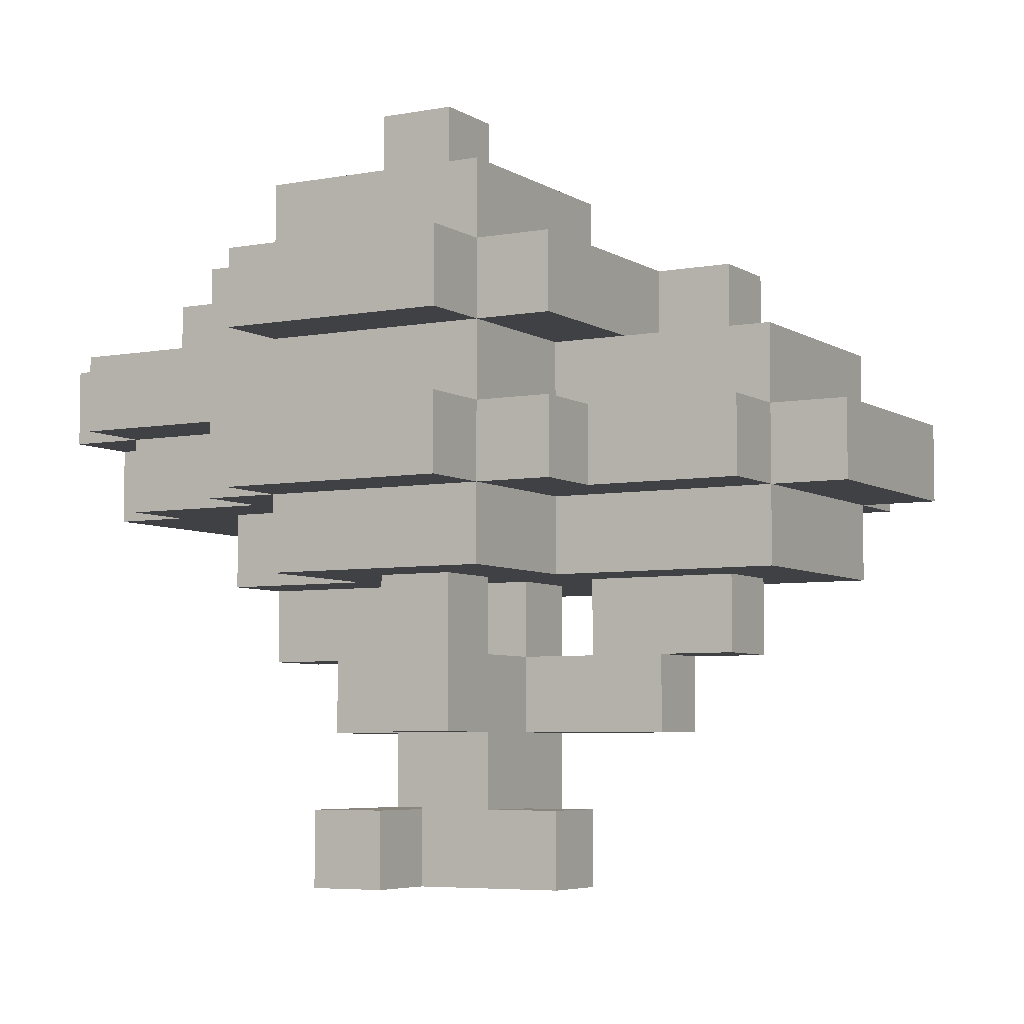
<metadata>
{"format":"obj","ext":"obj","renderer":"f3d","projection":"perspective","resolution":1024,"background":"white","views":[{"elev":-5.6,"azim":-150.3,"up":"+Y"}]}
</metadata>
<code>
v -5.5 5 1.5
v -5.5 5 -1.5
v -5.5 6 1.5
v -5.5 6 -1.5
v -4.5 4 1.5
v -4.5 4 -1.5
v -4.5 5 2.5
v -4.5 5 1.5
v -4.5 5 -1.5
v -4.5 5 -2.5
v -4.5 6 2.5
v -4.5 6 1.5
v -4.5 6 -1.5
v -4.5 6 -2.5
v -4.5 7 1.5
v -4.5 7 -1.5
v -3.5 3 0.5
v -3.5 3 -0.5
v -3.5 4 0.5
v -3.5 4 -0.5
v -3.5 7 0.5
v -3.5 7 -0.5
v -3.5 8 0.5
v -3.5 8 -0.5
v -2.5 2 0.5
v -2.5 2 -0.5
v -2.5 3 0.5
v -2.5 3 -0.5
v -2.5 5 3.5
v -2.5 5 2.5
v -2.5 5 -2.5
v -2.5 5 -3.5
v -2.5 6 3.5
v -2.5 6 2.5
v -2.5 6 -2.5
v -2.5 6 -3.5
v -2.5 7 -0.5
v -2.5 7 -1.5
v -2.5 7 -3.5
v -2.5 8 -0.5
v -2.5 8 -3.5
v -1.5 0 -0.5
v -1.5 0 -1.5
v -1.5 1 -0.5
v -1.5 1 -1.5
v -1.5 4 2.5
v -1.5 4 1.5
v -1.5 4 -1.5
v -1.5 4 -3.5
v -1.5 5 4.5
v -1.5 5 3.5
v -1.5 5 2.5
v -1.5 5 1.5
v -1.5 5 -1.5
v -1.5 5 -3.5
v -1.5 5 -4.5
v -1.5 6 4.5
v -1.5 6 3.5
v -1.5 6 1.5
v -1.5 6 -1.5
v -1.5 6 -3.5
v -1.5 6 -4.5
v -1.5 7 3.5
v -1.5 7 1.5
v -1.5 7 0.5
v -1.5 7 -0.5
v -1.5 7 -1.5
v -1.5 7 -3.5
v -1.5 7 -4.5
v -1.5 8 0.5
v -1.5 8 -0.5
v -1.5 8 -3.5
v -1.5 8 -4.5
v -1.5 9 -0.5
v -1.5 9 -3.5
v -0.5 0 0.5
v -0.5 0 -0.5
v -0.5 1 -0.5
v -0.5 1 -1.5
v -0.5 2 0.5
v -0.5 2 -0.5
v -0.5 2 -1.5
v -0.5 2 -2.5
v -0.5 3 0.5
v -0.5 3 -0.5
v -0.5 3 -1.5
v -0.5 4 0.5
v -0.5 4 -0.5
v -0.5 4 -1.5
v -0.5 4 -2.5
v -0.5 7 2.5
v -0.5 7 1.5
v -0.5 8 2.5
v -0.5 8 1.5
v -0.5 9 -1.5
v -0.5 9 -2.5
v -0.5 10 -1.5
v -0.5 10 -2.5
v 0.5 0 -1.5
v 0.5 0 -2.5
v 0.5 1 -1.5
v 0.5 1 -2.5
v 0.5 4 0.5
v 0.5 4 -0.5
v 0.5 5 0.5
v 0.5 5 -0.5
v 0.5 6 0.5
v 0.5 6 -0.5
v 0.5 7 0.5
v 0.5 7 -0.5
v 1.5 3 0.5
v 1.5 3 -0.5
v 1.5 4 0.5
v 1.5 4 -0.5
v 1.5 7 1.5
v 1.5 7 0.5
v 1.5 8 1.5
v 1.5 8 0.5
v 2.5 8 0.5
v 2.5 8 -0.5
v 2.5 9 0.5
v 2.5 9 -0.5
v -2.5 7 0.5
v -2.5 7 -0.5
v -2.5 8 0.5
v -2.5 8 -0.5
v -1.5 3 0.5
v -1.5 3 -0.5
v -1.5 4 0.5
v -1.5 4 -0.5
v -1.5 6 0.5
v -1.5 6 -0.5
v -1.5 7 0.5
v -1.5 7 -0.5
v -0.5 4 0.5
v -0.5 4 -0.5
v -0.5 5 0.5
v -0.5 5 -0.5
v 0.5 1 -0.5
v 0.5 1 -1.5
v 0.5 2 -1.5
v 0.5 2 -2.5
v 0.5 3 0.5
v 0.5 3 -0.5
v 0.5 3 -1.5
v 0.5 4 0.5
v 0.5 4 -0.5
v 0.5 4 -1.5
v 0.5 4 -2.5
v 0.5 7 2.5
v 0.5 7 1.5
v 0.5 8 2.5
v 0.5 8 1.5
v 0.5 9 -1.5
v 0.5 9 -2.5
v 0.5 10 -1.5
v 0.5 10 -2.5
v 1.5 0 0.5
v 1.5 0 -2.5
v 1.5 1 -0.5
v 1.5 1 -2.5
v 1.5 2 0.5
v 1.5 2 -0.5
v 1.5 4 2.5
v 1.5 4 1.5
v 1.5 4 -1.5
v 1.5 4 -3.5
v 1.5 5 4.5
v 1.5 5 3.5
v 1.5 5 2.5
v 1.5 5 1.5
v 1.5 5 -1.5
v 1.5 5 -3.5
v 1.5 5 -4.5
v 1.5 6 4.5
v 1.5 6 3.5
v 1.5 6 2.5
v 1.5 6 -3.5
v 1.5 6 -4.5
v 1.5 7 3.5
v 1.5 7 2.5
v 1.5 7 -3.5
v 1.5 7 -4.5
v 1.5 8 -0.5
v 1.5 8 -3.5
v 1.5 8 -4.5
v 1.5 9 -0.5
v 1.5 9 -3.5
v 2.5 2 0.5
v 2.5 2 -0.5
v 2.5 3 0.5
v 2.5 3 -0.5
v 2.5 5 3.5
v 2.5 5 2.5
v 2.5 5 -2.5
v 2.5 5 -3.5
v 2.5 6 3.5
v 2.5 6 2.5
v 2.5 6 -2.5
v 2.5 6 -3.5
v 2.5 7 -1.5
v 2.5 7 -3.5
v 2.5 8 -1.5
v 2.5 8 -3.5
v 3.5 3 0.5
v 3.5 3 -0.5
v 3.5 4 1.5
v 3.5 4 0.5
v 3.5 4 -0.5
v 3.5 4 -1.5
v 3.5 5 1.5
v 3.5 5 -1.5
v 3.5 8 0.5
v 3.5 8 -0.5
v 3.5 9 0.5
v 3.5 9 -0.5
v 4.5 5 2.5
v 4.5 5 1.5
v 4.5 5 -1.5
v 4.5 5 -2.5
v 4.5 6 2.5
v 4.5 6 1.5
v 4.5 6 0.5
v 4.5 6 -1.5
v 4.5 6 -2.5
v 4.5 6 -3.5
v 4.5 7 2.5
v 4.5 7 1.5
v 4.5 7 0.5
v 4.5 7 -1.5
v 4.5 7 -2.5
v 4.5 7 -3.5
v 4.5 8 1.5
v 4.5 8 -1.5
v 5.5 5 1.5
v 5.5 5 0.5
v 5.5 5 -1.5
v 5.5 6 1.5
v 5.5 6 0.5
v 5.5 6 -1.5
v 5.5 6 -2.5
v 5.5 7 0.5
v 5.5 7 -2.5
v -1.5 5 4.5
v -1.5 6 4.5
v -0.5 5 4.5
v -0.5 6 4.5
v 0.5 5 4.5
v 0.5 6 4.5
v 1.5 5 4.5
v 1.5 6 4.5
v -2.5 5 3.5
v -2.5 6 3.5
v -1.5 5 3.5
v -1.5 6 3.5
v -1.5 7 3.5
v -0.5 6 3.5
v 0.5 6 3.5
v 1.5 5 3.5
v 1.5 6 3.5
v 1.5 7 3.5
v 2.5 5 3.5
v 2.5 6 3.5
v -4.5 5 2.5
v -4.5 6 2.5
v -2.5 5 2.5
v -2.5 6 2.5
v -1.5 4 2.5
v -1.5 5 2.5
v -0.5 7 2.5
v -0.5 8 2.5
v 0.5 7 2.5
v 0.5 8 2.5
v 1.5 4 2.5
v 1.5 5 2.5
v 1.5 6 2.5
v 1.5 7 2.5
v 2.5 5 2.5
v 2.5 6 2.5
v 4.5 5 2.5
v 4.5 6 2.5
v 4.5 7 2.5
v -5.5 5 1.5
v -5.5 6 1.5
v -4.5 4 1.5
v -4.5 5 1.5
v -4.5 6 1.5
v -4.5 7 1.5
v -1.5 4 1.5
v -1.5 5 1.5
v -1.5 6 1.5
v -1.5 7 1.5
v 1.5 4 1.5
v 1.5 5 1.5
v 1.5 7 1.5
v 1.5 8 1.5
v 3.5 4 1.5
v 3.5 5 1.5
v 4.5 5 1.5
v 4.5 6 1.5
v 4.5 7 1.5
v 4.5 8 1.5
v 5.5 5 1.5
v 5.5 6 1.5
v -3.5 3 0.5
v -3.5 4 0.5
v -3.5 7 0.5
v -3.5 8 0.5
v -2.5 2 0.5
v -2.5 3 0.5
v -2.5 7 0.5
v -2.5 8 0.5
v -1.5 3 0.5
v -1.5 4 0.5
v -1.5 7 0.5
v -1.5 8 0.5
v -0.5 0 0.5
v -0.5 2 0.5
v -0.5 3 0.5
v -0.5 4 0.5
v 0.5 3 0.5
v 0.5 4 0.5
v 1.5 0 0.5
v 1.5 2 0.5
v 1.5 3 0.5
v 1.5 4 0.5
v 1.5 7 0.5
v 1.5 8 0.5
v 2.5 2 0.5
v 2.5 3 0.5
v 2.5 8 0.5
v 2.5 9 0.5
v 3.5 3 0.5
v 3.5 4 0.5
v 3.5 8 0.5
v 3.5 9 0.5
v 4.5 6 0.5
v 4.5 7 0.5
v 5.5 6 0.5
v 5.5 7 0.5
v -2.5 7 -0.5
v -2.5 8 -0.5
v -1.5 0 -0.5
v -1.5 1 -0.5
v -1.5 6 -0.5
v -1.5 7 -0.5
v -1.5 8 -0.5
v -1.5 9 -0.5
v -0.5 0 -0.5
v -0.5 1 -0.5
v -0.5 4 -0.5
v -0.5 5 -0.5
v 0.5 4 -0.5
v 0.5 5 -0.5
v 0.5 6 -0.5
v 0.5 7 -0.5
v 1.5 8 -0.5
v 1.5 9 -0.5
v -0.5 3 -1.5
v -0.5 4 -1.5
v -0.5 9 -1.5
v -0.5 10 -1.5
v 0.5 3 -1.5
v 0.5 4 -1.5
v 0.5 9 -1.5
v 0.5 10 -1.5
v -0.5 7 1.5
v -0.5 8 1.5
v 0.5 7 1.5
v 0.5 8 1.5
v -1.5 6 0.5
v -1.5 7 0.5
v -0.5 4 0.5
v -0.5 5 0.5
v 0.5 4 0.5
v 0.5 5 0.5
v 0.5 6 0.5
v 0.5 7 0.5
v -3.5 3 -0.5
v -3.5 4 -0.5
v -3.5 7 -0.5
v -3.5 8 -0.5
v -2.5 2 -0.5
v -2.5 3 -0.5
v -2.5 7 -0.5
v -2.5 8 -0.5
v -1.5 3 -0.5
v -1.5 4 -0.5
v -0.5 2 -0.5
v -0.5 3 -0.5
v -0.5 4 -0.5
v 0.5 1 -0.5
v 0.5 3 -0.5
v 0.5 4 -0.5
v 1.5 1 -0.5
v 1.5 2 -0.5
v 1.5 3 -0.5
v 1.5 4 -0.5
v 2.5 2 -0.5
v 2.5 3 -0.5
v 2.5 8 -0.5
v 2.5 9 -0.5
v 3.5 3 -0.5
v 3.5 4 -0.5
v 3.5 8 -0.5
v 3.5 9 -0.5
v -5.5 5 -1.5
v -5.5 6 -1.5
v -4.5 4 -1.5
v -4.5 5 -1.5
v -4.5 6 -1.5
v -4.5 7 -1.5
v -2.5 6 -1.5
v -2.5 7 -1.5
v -1.5 0 -1.5
v -1.5 1 -1.5
v -1.5 4 -1.5
v -1.5 5 -1.5
v -1.5 6 -1.5
v -1.5 7 -1.5
v -0.5 1 -1.5
v -0.5 2 -1.5
v 0.5 0 -1.5
v 0.5 1 -1.5
v 0.5 2 -1.5
v 1.5 4 -1.5
v 1.5 5 -1.5
v 2.5 7 -1.5
v 2.5 8 -1.5
v 3.5 4 -1.5
v 3.5 5 -1.5
v 3.5 7 -1.5
v 3.5 8 -1.5
v 4.5 5 -1.5
v 4.5 6 -1.5
v 4.5 7 -1.5
v 4.5 8 -1.5
v 5.5 5 -1.5
v 5.5 6 -1.5
v -4.5 5 -2.5
v -4.5 6 -2.5
v -2.5 5 -2.5
v -2.5 6 -2.5
v -0.5 2 -2.5
v -0.5 4 -2.5
v -0.5 9 -2.5
v -0.5 10 -2.5
v 0.5 0 -2.5
v 0.5 1 -2.5
v 0.5 2 -2.5
v 0.5 4 -2.5
v 0.5 9 -2.5
v 0.5 10 -2.5
v 1.5 0 -2.5
v 1.5 1 -2.5
v 2.5 5 -2.5
v 2.5 6 -2.5
v 4.5 5 -2.5
v 4.5 6 -2.5
v 4.5 7 -2.5
v 5.5 6 -2.5
v 5.5 7 -2.5
v -2.5 5 -3.5
v -2.5 6 -3.5
v -2.5 7 -3.5
v -2.5 8 -3.5
v -1.5 4 -3.5
v -1.5 5 -3.5
v -1.5 6 -3.5
v -1.5 7 -3.5
v -1.5 8 -3.5
v -1.5 9 -3.5
v -0.5 7 -3.5
v -0.5 8 -3.5
v 1.5 4 -3.5
v 1.5 5 -3.5
v 1.5 6 -3.5
v 1.5 7 -3.5
v 1.5 8 -3.5
v 1.5 9 -3.5
v 2.5 5 -3.5
v 2.5 6 -3.5
v 2.5 7 -3.5
v 2.5 8 -3.5
v 4.5 6 -3.5
v 4.5 7 -3.5
v -1.5 5 -4.5
v -1.5 6 -4.5
v -1.5 7 -4.5
v -1.5 8 -4.5
v -0.5 7 -4.5
v -0.5 8 -4.5
v 1.5 5 -4.5
v 1.5 6 -4.5
v 1.5 7 -4.5
v 1.5 8 -4.5
v -0.5 0 0.5
v 1.5 0 0.5
v -1.5 0 -0.5
v -0.5 0 -0.5
v -1.5 0 -1.5
v 0.5 0 -1.5
v 0.5 0 -2.5
v 1.5 0 -2.5
v -2.5 2 0.5
v -0.5 2 0.5
v 1.5 2 0.5
v 2.5 2 0.5
v -2.5 2 -0.5
v -0.5 2 -0.5
v 1.5 2 -0.5
v 2.5 2 -0.5
v -0.5 2 -1.5
v 0.5 2 -1.5
v -0.5 2 -2.5
v 0.5 2 -2.5
v -3.5 3 0.5
v -2.5 3 0.5
v 2.5 3 0.5
v 3.5 3 0.5
v -3.5 3 -0.5
v -2.5 3 -0.5
v 2.5 3 -0.5
v 3.5 3 -0.5
v -1.5 4 2.5
v 1.5 4 2.5
v -4.5 4 1.5
v -1.5 4 1.5
v 1.5 4 1.5
v 3.5 4 1.5
v -3.5 4 0.5
v -1.5 4 0.5
v -0.5 4 0.5
v 0.5 4 0.5
v 1.5 4 0.5
v 3.5 4 0.5
v -3.5 4 -0.5
v -1.5 4 -0.5
v -0.5 4 -0.5
v 0.5 4 -0.5
v 1.5 4 -0.5
v 3.5 4 -0.5
v -4.5 4 -1.5
v -1.5 4 -1.5
v -0.5 4 -1.5
v 0.5 4 -1.5
v 1.5 4 -1.5
v 3.5 4 -1.5
v -0.5 4 -2.5
v 0.5 4 -2.5
v -1.5 4 -3.5
v 1.5 4 -3.5
v -1.5 5 4.5
v -0.5 5 4.5
v 0.5 5 4.5
v 1.5 5 4.5
v -2.5 5 3.5
v -1.5 5 3.5
v -0.5 5 3.5
v 0.5 5 3.5
v 1.5 5 3.5
v 2.5 5 3.5
v -4.5 5 2.5
v -2.5 5 2.5
v -1.5 5 2.5
v 1.5 5 2.5
v 2.5 5 2.5
v 4.5 5 2.5
v -5.5 5 1.5
v -4.5 5 1.5
v -1.5 5 1.5
v 1.5 5 1.5
v 3.5 5 1.5
v 4.5 5 1.5
v 5.5 5 1.5
v -0.5 5 0.5
v 0.5 5 0.5
v 4.5 5 0.5
v 5.5 5 0.5
v -0.5 5 -0.5
v 0.5 5 -0.5
v -5.5 5 -1.5
v -4.5 5 -1.5
v -1.5 5 -1.5
v 1.5 5 -1.5
v 3.5 5 -1.5
v 4.5 5 -1.5
v 5.5 5 -1.5
v -4.5 5 -2.5
v -2.5 5 -2.5
v 2.5 5 -2.5
v 4.5 5 -2.5
v -2.5 5 -3.5
v -1.5 5 -3.5
v 1.5 5 -3.5
v 2.5 5 -3.5
v -1.5 5 -4.5
v 1.5 5 -4.5
v 4.5 6 -1.5
v 5.5 6 -1.5
v 2.5 6 -2.5
v 4.5 6 -2.5
v 5.5 6 -2.5
v 2.5 6 -3.5
v 4.5 6 -3.5
v -1.5 7 0.5
v 0.5 7 0.5
v -1.5 7 -0.5
v 0.5 7 -0.5
v -2.5 7 -1.5
v -1.5 7 -1.5
v -2.5 7 -3.5
v -1.5 7 -3.5
v -0.5 7 -3.5
v 1.5 7 -3.5
v -1.5 7 -4.5
v -0.5 7 -4.5
v 1.5 7 -4.5
v -1.5 1 -0.5
v -0.5 1 -0.5
v 0.5 1 -0.5
v 1.5 1 -0.5
v -1.5 1 -1.5
v -0.5 1 -1.5
v 0.5 1 -1.5
v 0.5 1 -2.5
v 1.5 1 -2.5
v -1.5 3 0.5
v -0.5 3 0.5
v 0.5 3 0.5
v 1.5 3 0.5
v -1.5 3 -0.5
v -0.5 3 -0.5
v 0.5 3 -0.5
v 1.5 3 -0.5
v -0.5 3 -1.5
v 0.5 3 -1.5
v -0.5 4 0.5
v 0.5 4 0.5
v -0.5 4 -0.5
v 0.5 4 -0.5
v -1.5 6 4.5
v -0.5 6 4.5
v 0.5 6 4.5
v 1.5 6 4.5
v -2.5 6 3.5
v -1.5 6 3.5
v -0.5 6 3.5
v 0.5 6 3.5
v 1.5 6 3.5
v 2.5 6 3.5
v -4.5 6 2.5
v -2.5 6 2.5
v 1.5 6 2.5
v 2.5 6 2.5
v -5.5 6 1.5
v -4.5 6 1.5
v -1.5 6 1.5
v 4.5 6 1.5
v 5.5 6 1.5
v -1.5 6 0.5
v 0.5 6 0.5
v 4.5 6 0.5
v 5.5 6 0.5
v -1.5 6 -0.5
v 0.5 6 -0.5
v -5.5 6 -1.5
v -4.5 6 -1.5
v -2.5 6 -1.5
v -1.5 6 -1.5
v -4.5 6 -2.5
v -2.5 6 -2.5
v -2.5 6 -3.5
v -1.5 6 -3.5
v 1.5 6 -3.5
v -1.5 6 -4.5
v 1.5 6 -4.5
v -1.5 7 3.5
v 1.5 7 3.5
v -0.5 7 2.5
v 0.5 7 2.5
v 1.5 7 2.5
v 4.5 7 2.5
v -4.5 7 1.5
v -1.5 7 1.5
v -0.5 7 1.5
v 0.5 7 1.5
v 1.5 7 1.5
v 4.5 7 1.5
v -3.5 7 0.5
v -2.5 7 0.5
v -1.5 7 0.5
v 1.5 7 0.5
v 4.5 7 0.5
v 5.5 7 0.5
v -3.5 7 -0.5
v -2.5 7 -0.5
v -1.5 7 -0.5
v -4.5 7 -1.5
v -2.5 7 -1.5
v 2.5 7 -1.5
v 3.5 7 -1.5
v 4.5 7 -1.5
v 4.5 7 -2.5
v 5.5 7 -2.5
v 2.5 7 -3.5
v 4.5 7 -3.5
v -0.5 8 2.5
v 0.5 8 2.5
v -0.5 8 1.5
v 0.5 8 1.5
v 1.5 8 1.5
v 4.5 8 1.5
v -3.5 8 0.5
v -2.5 8 0.5
v -1.5 8 0.5
v 1.5 8 0.5
v 2.5 8 0.5
v 3.5 8 0.5
v -3.5 8 -0.5
v -2.5 8 -0.5
v -1.5 8 -0.5
v 1.5 8 -0.5
v 2.5 8 -0.5
v 3.5 8 -0.5
v 2.5 8 -1.5
v 3.5 8 -1.5
v 4.5 8 -1.5
v -2.5 8 -3.5
v -1.5 8 -3.5
v -0.5 8 -3.5
v 1.5 8 -3.5
v 2.5 8 -3.5
v -1.5 8 -4.5
v -0.5 8 -4.5
v 1.5 8 -4.5
v 2.5 9 0.5
v 3.5 9 0.5
v -1.5 9 -0.5
v 1.5 9 -0.5
v 2.5 9 -0.5
v 3.5 9 -0.5
v -0.5 9 -1.5
v 0.5 9 -1.5
v -0.5 9 -2.5
v 0.5 9 -2.5
v -1.5 9 -3.5
v 1.5 9 -3.5
v -0.5 10 -1.5
v 0.5 10 -1.5
v -0.5 10 -2.5
v 0.5 10 -2.5
f 3 2 1
f 4 2 3
f 8 6 5
f 9 6 8
f 11 8 7
f 12 8 11
f 13 10 9
f 14 10 13
f 15 13 12
f 16 13 15
f 19 18 17
f 20 18 19
f 23 22 21
f 24 22 23
f 27 26 25
f 28 26 27
f 33 30 29
f 34 30 33
f 35 32 31
f 36 32 35
f 40 38 37
f 40 39 38
f 41 39 40
f 44 43 42
f 45 43 44
f 52 47 46
f 53 47 52
f 54 49 48
f 55 49 54
f 57 51 50
f 58 51 57
f 61 56 55
f 62 56 61
f 63 59 58
f 64 59 63
f 67 61 60
f 68 61 67
f 70 66 65
f 71 66 70
f 72 69 68
f 73 69 72
f 74 72 71
f 75 72 74
f 78 77 76
f 80 78 76
f 80 79 78
f 81 79 80
f 82 79 81
f 85 83 82
f 85 82 81
f 86 83 85
f 87 85 84
f 88 85 87
f 89 83 86
f 90 83 89
f 93 92 91
f 94 92 93
f 97 96 95
f 98 96 97
f 101 100 99
f 102 100 101
f 105 104 103
f 106 104 105
f 109 108 107
f 110 108 109
f 113 112 111
f 114 112 113
f 117 116 115
f 118 116 117
f 121 120 119
f 122 120 121
f 123 124 125
f 125 124 126
f 127 128 129
f 129 128 130
f 131 132 133
f 133 132 134
f 135 136 137
f 137 136 138
f 139 140 141
f 139 141 144
f 141 142 144
f 144 142 145
f 143 144 146
f 146 144 147
f 145 142 148
f 148 142 149
f 150 151 152
f 152 151 153
f 154 155 156
f 156 155 157
f 158 159 160
f 160 159 161
f 158 160 162
f 162 160 163
f 164 165 170
f 170 165 171
f 166 167 172
f 172 167 173
f 168 169 175
f 175 169 176
f 173 174 178
f 178 174 179
f 176 177 180
f 180 177 181
f 182 183 185
f 185 183 186
f 184 185 187
f 187 185 188
f 189 190 191
f 191 190 192
f 193 194 197
f 197 194 198
f 195 196 199
f 199 196 200
f 201 202 203
f 203 202 204
f 205 206 208
f 208 206 209
f 207 208 211
f 209 210 211
f 208 209 211
f 211 210 212
f 213 214 215
f 215 214 216
f 217 218 221
f 221 218 222
f 219 220 224
f 224 220 225
f 221 222 227
f 222 223 228
f 227 222 228
f 228 223 229
f 225 226 231
f 231 226 232
f 229 230 233
f 228 229 233
f 233 230 234
f 235 236 238
f 236 237 239
f 238 236 239
f 239 237 240
f 240 241 242
f 239 240 242
f 242 241 243
f 246 245 244
f 247 245 246
f 248 247 246
f 249 247 248
f 250 249 248
f 251 249 250
f 254 253 252
f 255 253 254
f 257 256 255
f 258 256 257
f 260 256 258
f 261 256 260
f 262 260 259
f 263 260 262
f 266 265 264
f 267 265 266
f 272 271 270
f 273 271 272
f 274 269 268
f 275 269 274
f 279 277 276
f 280 279 278
f 281 277 279
f 281 279 280
f 282 277 281
f 286 284 283
f 287 284 286
f 289 286 285
f 290 286 289
f 291 288 287
f 292 288 291
f 297 294 293
f 298 294 297
f 301 296 295
f 302 296 301
f 303 300 299
f 304 300 303
f 310 306 305
f 311 308 307
f 312 308 311
f 313 310 309
f 313 306 310
f 314 306 313
f 318 313 309
f 319 313 318
f 321 318 317
f 321 320 319
f 321 319 318
f 322 320 321
f 323 321 317
f 324 321 323
f 325 321 324
f 327 316 315
f 328 316 327
f 329 326 325
f 329 325 324
f 330 326 329
f 333 326 330
f 334 326 333
f 335 332 331
f 336 332 335
f 339 338 337
f 340 338 339
f 346 342 341
f 347 342 346
f 349 344 343
f 350 344 349
f 353 352 351
f 354 352 353
f 355 346 345
f 356 346 355
f 357 348 347
f 358 348 357
f 363 360 359
f 364 360 363
f 365 362 361
f 366 362 365
f 367 368 369
f 369 368 370
f 373 374 375
f 375 374 376
f 371 372 377
f 377 372 378
f 379 380 384
f 381 382 385
f 385 382 386
f 383 384 387
f 384 380 387
f 387 380 388
f 383 387 389
f 389 387 390
f 390 391 393
f 393 391 394
f 392 393 395
f 395 393 396
f 396 393 397
f 397 398 399
f 396 397 399
f 399 398 400
f 400 398 403
f 403 398 404
f 401 402 405
f 405 402 406
f 407 408 410
f 410 408 411
f 411 412 413
f 413 412 414
f 409 410 417
f 417 410 418
f 413 414 419
f 419 414 420
f 415 416 421
f 415 421 423
f 421 422 423
f 423 422 424
f 424 422 425
f 426 427 430
f 430 427 431
f 428 429 432
f 432 429 433
f 432 433 436
f 436 433 437
f 434 435 438
f 438 435 439
f 440 441 442
f 442 441 443
f 444 445 450
f 450 445 451
f 446 447 452
f 452 447 453
f 448 449 454
f 454 449 455
f 456 457 458
f 458 457 459
f 459 460 461
f 461 460 462
f 463 464 468
f 468 464 469
f 465 466 470
f 470 466 471
f 469 470 473
f 471 472 474
f 467 468 475
f 475 468 476
f 469 473 477
f 477 473 478
f 474 472 479
f 479 472 480
f 477 478 481
f 476 477 481
f 481 478 482
f 478 479 483
f 482 478 483
f 483 479 484
f 482 483 485
f 485 483 486
f 489 490 491
f 491 490 492
f 487 488 493
f 493 488 494
f 491 492 495
f 495 492 496
f 500 498 497
f 501 500 499
f 502 498 500
f 502 500 501
f 503 498 502
f 504 498 503
f 509 506 505
f 510 506 509
f 511 508 507
f 512 508 511
f 515 514 513
f 516 514 515
f 521 518 517
f 522 518 521
f 523 520 519
f 524 520 523
f 528 526 525
f 529 526 528
f 531 528 527
f 531 530 529
f 531 529 528
f 532 530 531
f 533 530 532
f 534 530 533
f 535 530 534
f 536 530 535
f 537 531 527
f 538 533 532
f 539 533 538
f 540 535 534
f 541 535 540
f 543 539 538
f 543 542 541
f 543 541 540
f 543 540 539
f 543 537 527
f 543 538 537
f 544 542 543
f 545 542 544
f 546 542 545
f 547 542 546
f 548 542 547
f 549 545 544
f 550 547 546
f 551 549 544
f 551 550 549
f 552 547 550
f 552 550 551
f 558 554 553
f 559 555 554
f 559 554 558
f 560 556 555
f 560 555 559
f 561 556 560
f 564 558 557
f 565 559 558
f 565 560 559
f 565 558 564
f 565 561 560
f 566 562 561
f 566 561 565
f 567 562 566
f 570 564 563
f 570 565 564
f 571 565 570
f 572 567 566
f 572 568 567
f 573 568 572
f 574 568 573
f 578 575 574
f 578 574 573
f 579 575 578
f 580 577 576
f 581 577 580
f 582 570 569
f 583 570 582
f 586 578 573
f 586 579 578
f 587 579 586
f 588 579 587
f 589 584 583
f 590 584 589
f 591 587 586
f 591 586 585
f 592 587 591
f 593 584 590
f 594 584 593
f 595 591 585
f 596 591 595
f 597 595 594
f 598 595 597
f 602 600 599
f 603 600 602
f 604 602 601
f 605 602 604
f 608 607 606
f 609 607 608
f 612 611 610
f 613 611 612
f 616 614 613
f 617 615 614
f 617 614 616
f 618 615 617
f 619 620 623
f 623 620 624
f 621 622 625
f 625 622 626
f 626 622 627
f 628 629 632
f 632 629 633
f 630 631 634
f 634 631 635
f 633 634 636
f 636 634 637
f 638 639 640
f 640 639 641
f 642 643 647
f 643 644 648
f 647 643 648
f 644 645 649
f 648 644 649
f 649 645 650
f 646 647 653
f 650 651 654
f 654 651 655
f 652 653 657
f 653 647 658
f 657 653 658
f 659 660 663
f 663 660 664
f 661 662 665
f 665 662 666
f 656 657 667
f 667 657 668
f 669 670 671
f 668 669 671
f 671 670 672
f 672 670 673
f 673 670 674
f 674 675 676
f 676 675 677
f 678 679 680
f 680 679 681
f 681 679 682
f 678 680 685
f 685 680 686
f 681 682 687
f 682 683 687
f 687 683 688
f 688 683 689
f 685 686 690
f 684 685 690
f 687 688 690
f 686 687 690
f 690 688 691
f 691 688 692
f 692 688 693
f 684 690 696
f 691 692 697
f 697 692 698
f 684 696 699
f 696 697 699
f 699 697 700
f 694 695 703
f 701 702 704
f 702 703 704
f 703 695 704
f 704 695 705
f 701 704 706
f 706 704 707
f 708 709 710
f 710 709 711
f 712 713 717
f 717 713 718
f 718 713 719
f 714 715 720
f 720 715 721
f 716 717 722
f 717 718 722
f 722 718 723
f 723 718 724
f 719 713 725
f 723 724 726
f 724 725 726
f 725 713 727
f 726 725 727
f 727 713 728
f 721 722 729
f 729 722 730
f 723 726 732
f 732 726 733
f 730 731 734
f 731 732 735
f 734 731 735
f 735 732 736
f 737 738 741
f 741 738 742
f 739 740 743
f 743 740 744
f 739 743 745
f 744 740 746
f 739 745 747
f 745 746 747
f 746 740 748
f 747 746 748
f 749 750 751
f 751 750 752

</code>
